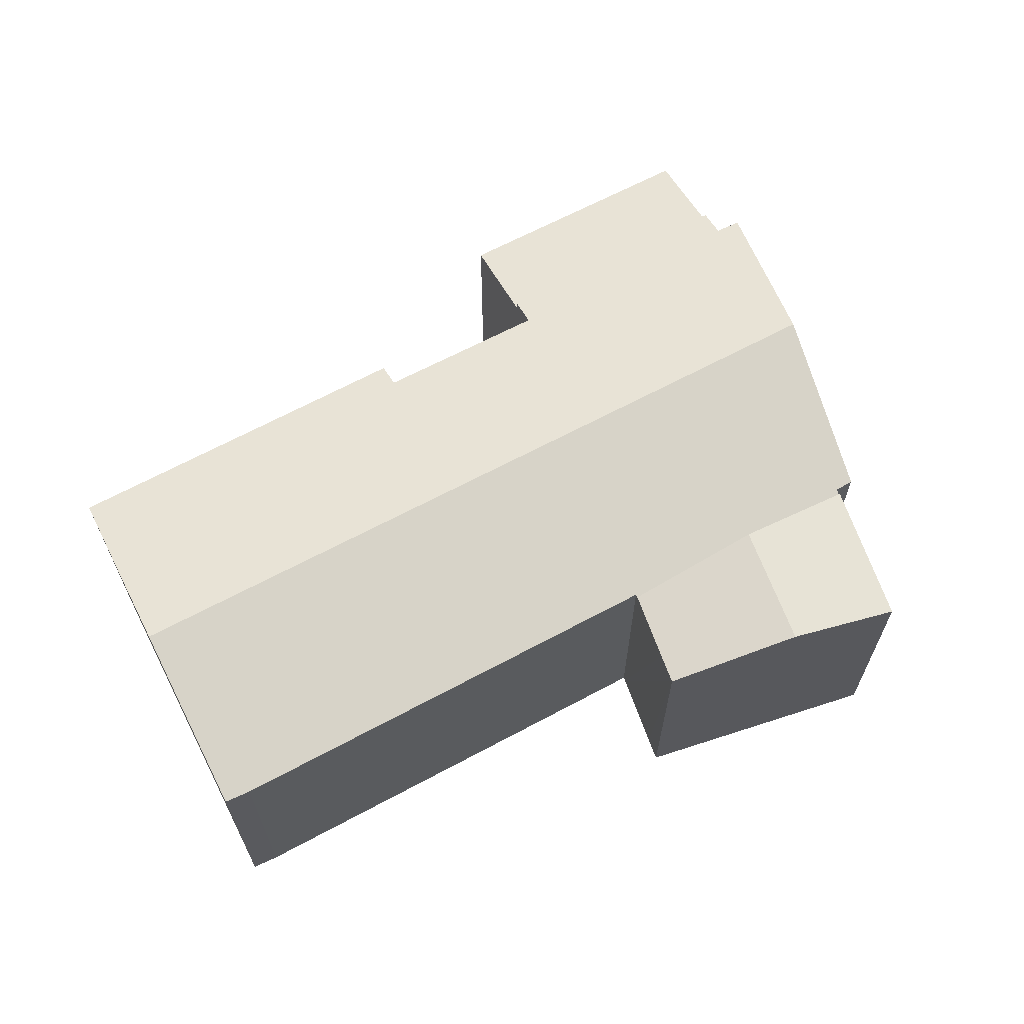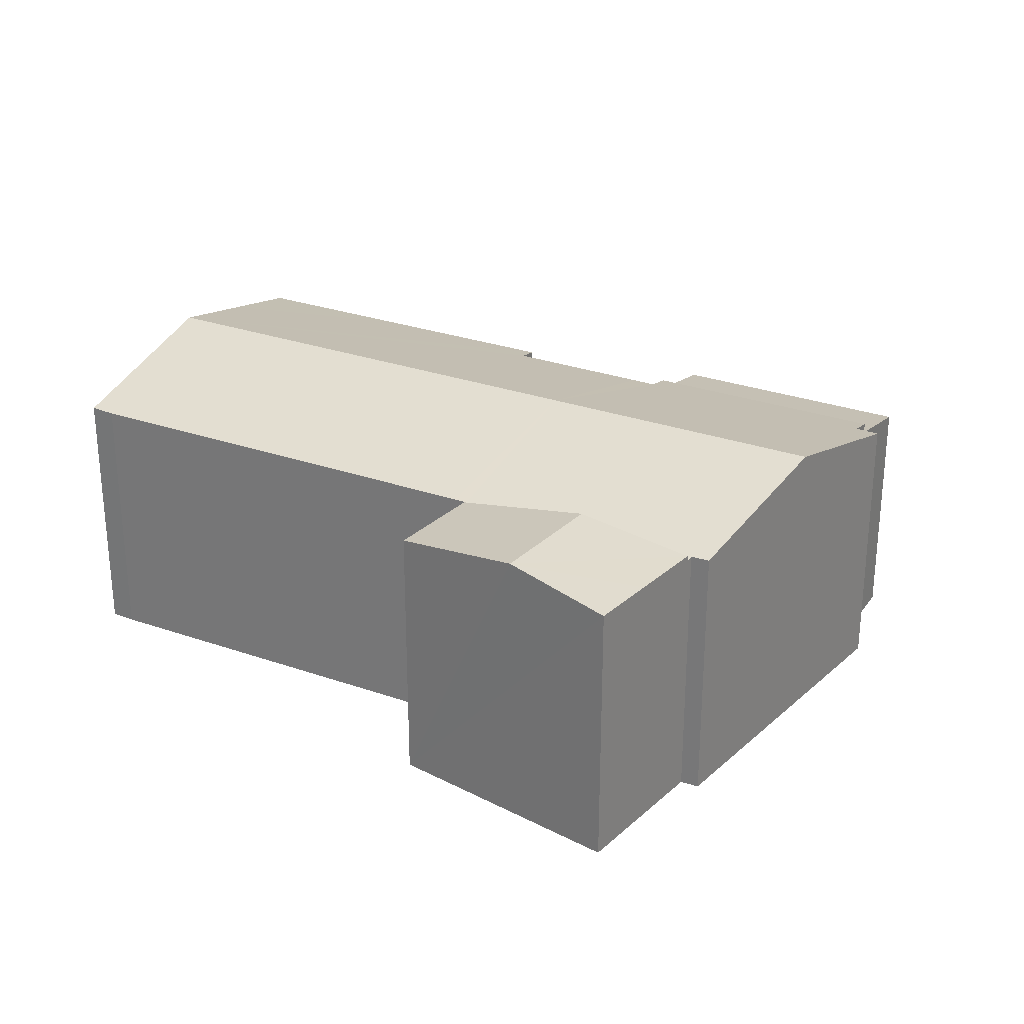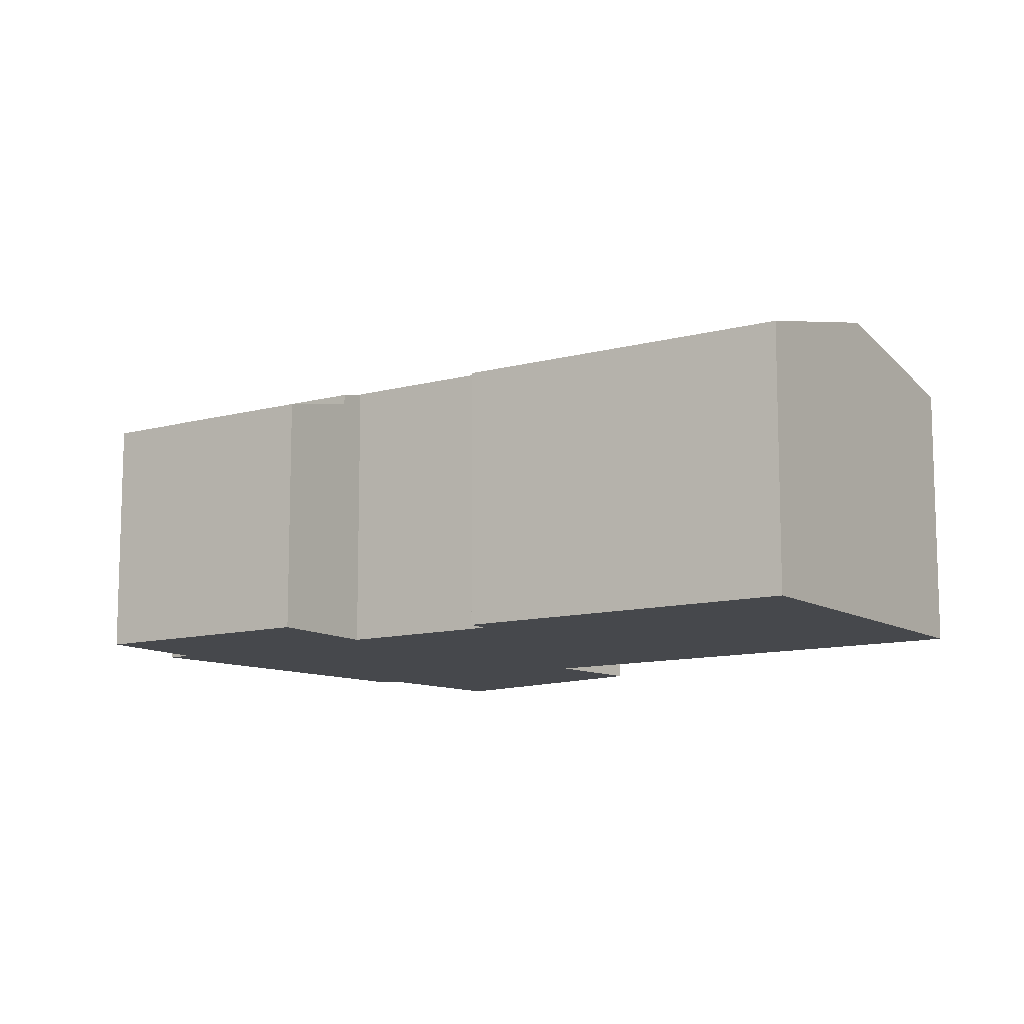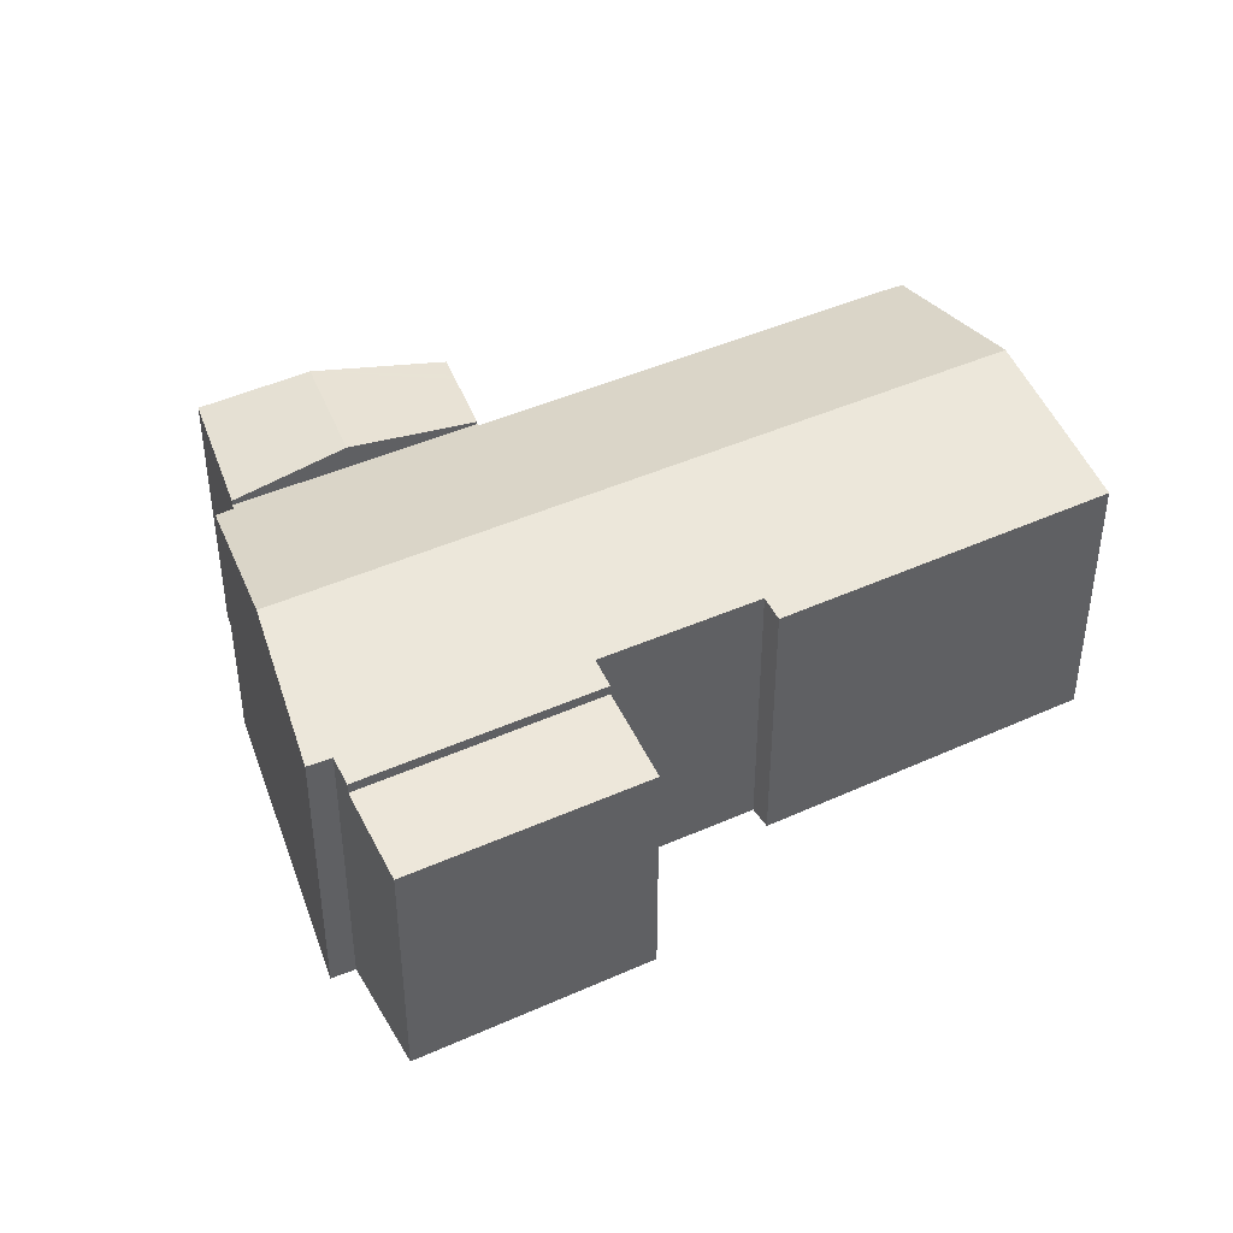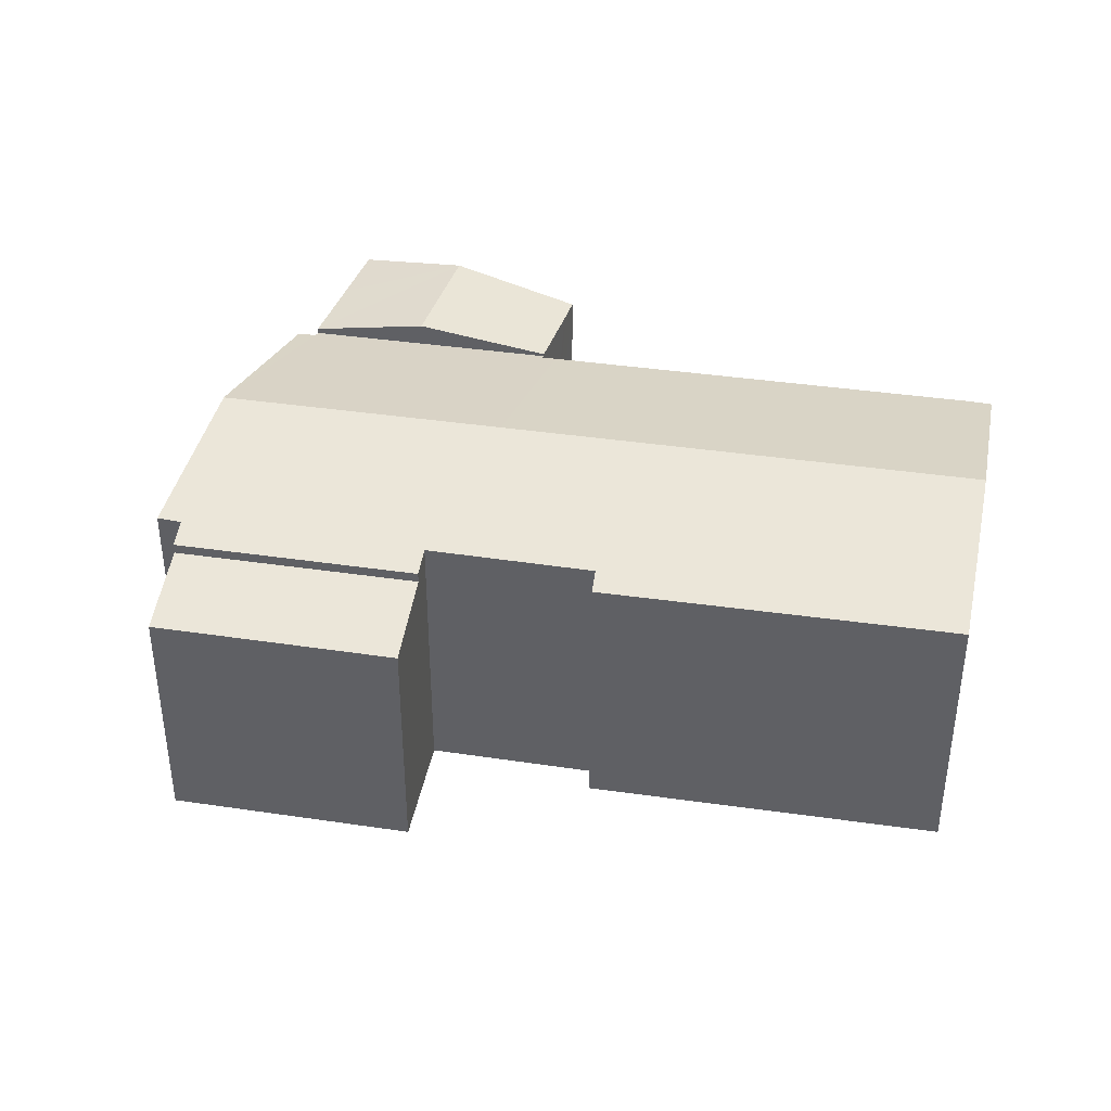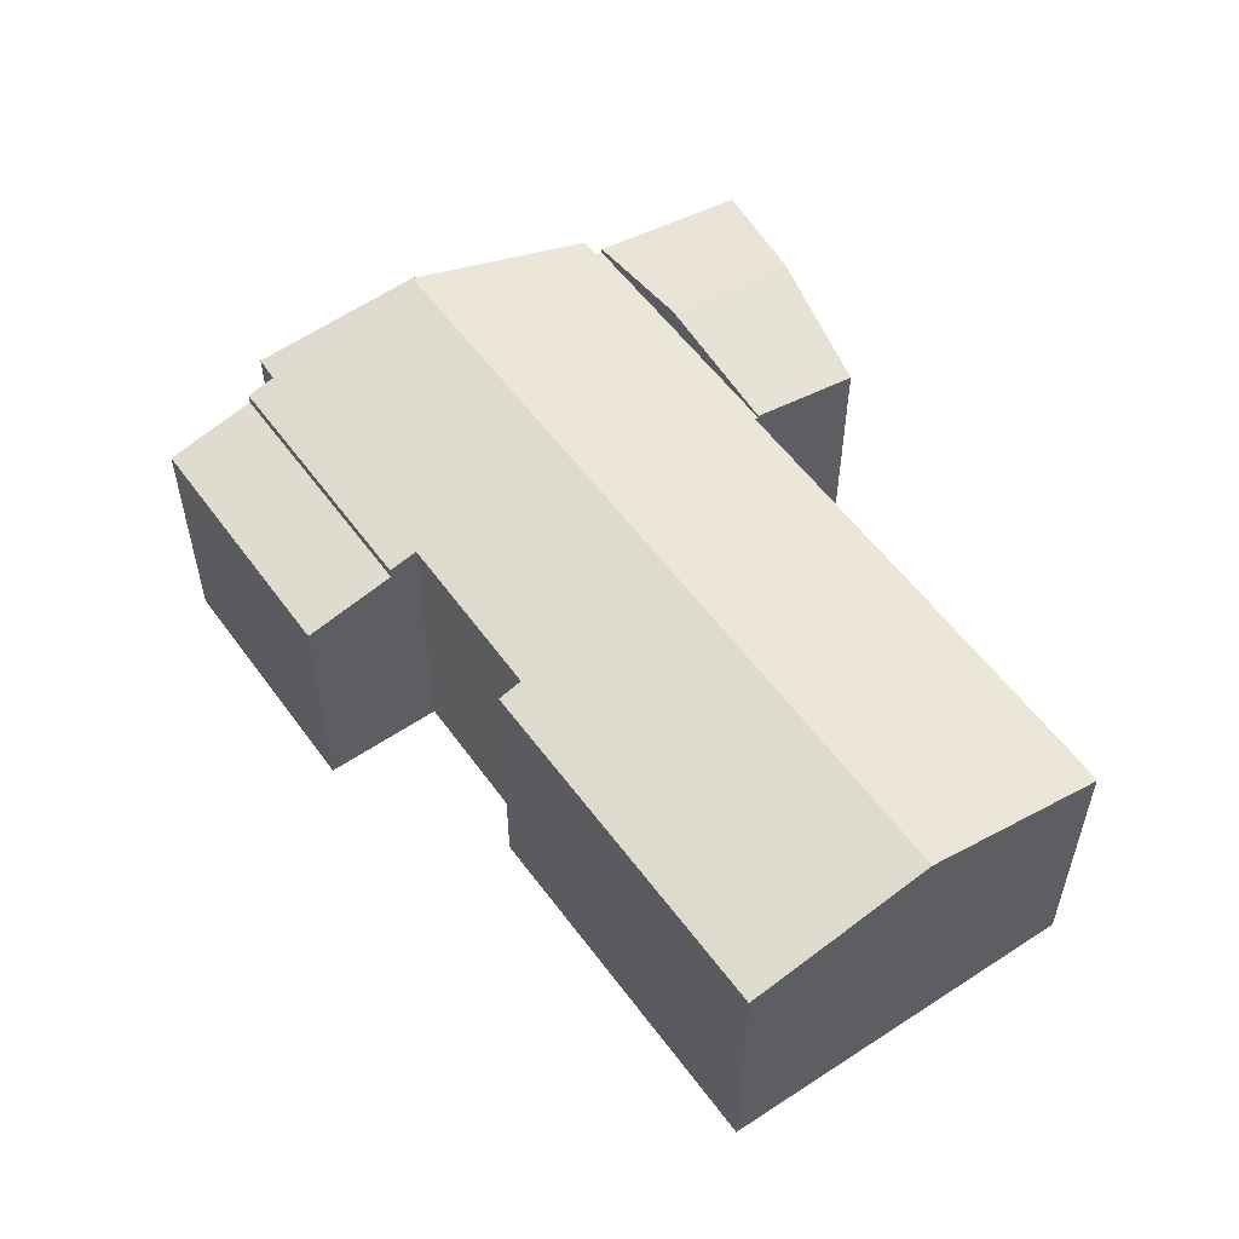
<metadata>
{"format":"obj","ext":"obj","renderer":"f3d","projection":"perspective","resolution":1024,"background":"white","views":[{"elev":66.6,"azim":-75.2,"up":"+Y"},{"elev":28.4,"azim":-19.1,"up":"+Y"},{"elev":-11.2,"azim":166.4,"up":"+Y"},{"elev":43.2,"azim":104.7,"up":"+Y"},{"elev":40.6,"azim":143.0,"up":"+Y"},{"elev":56.6,"azim":-172.8,"up":"+Y"}]}
</metadata>
<code>
v  6.846 9.547 -6.086
v  12.64 8.886 -4.105
v  9.002 8.893 -7.987
v  4.506 10.26 -4.005
v  17.03 8.879 0.573
v  16.46 9.06 1.133
v  15.38 10.26 7.693
v  19.67 9.067 4.636
v  20.2 9.066 5.216
v  26.37 8.856 10.51
v  25.7 9.064 11.13
v  21.86 10.26 14.66
v  26.22 9.074 11.75
v  20.89 8.854 4.591
v  13.66 8.855 14.87
v  10.75 8.883 11.56
v  10.64 8.854 11.63
v  16.47 8.907 17.54
v  16.28 8.856 17.67
v  16.9 8.913 17.97
v  0.544 8.876 0.655
v  0 8.887 5.442e-16
v  10.43 8.885 11.22
v  26.22 -7.196e-16 11.75
v  25.7 -6.815e-16 11.13
v  26.37 -6.436e-16 10.51
v  20.89 -2.811e-16 4.591
v  20.2 -3.194e-16 5.216
v  16.46 -6.938e-17 1.133
v  19.67 -2.839e-16 4.636
v  17.03 -3.509e-17 0.573
v  9.002 4.891e-16 -7.987
v  12.64 2.514e-16 -4.105
v  21.86 -8.979e-16 14.66
v  16.9 -1.101e-15 17.97
v  16.47 -1.074e-15 17.54
v  16.28 -1.082e-15 17.67
v  0 0 0
v  6.846 3.727e-16 -6.086
v  4.506 2.452e-16 -4.005
v  10.75 -7.077e-16 11.56
v  10.64 -7.121e-16 11.63
v  0.544 -4.011e-17 0.655
v  10.43 -6.869e-16 11.22
v  13.66 -9.103e-16 14.87
v  14.17 9.043 19.08
v  10.36 9.618 17.23
v  12.35 9.053 20.3
v  16.28 9.031 17.67
v  11.61 9.618 16.33
v  13.66 9.618 14.87
v  10.64 8.94 11.63
v  8.74 8.934 12.94
v  8.564 8.934 13.07
v  7.943 8.933 13.5
v  7.943 -8.266e-16 13.5
v  12.35 -1.243e-15 20.3
v  10.36 -1.055e-15 17.23
v  14.17 -1.168e-15 19.08
v  8.564 -8.001e-16 13.07
v  8.74 -7.925e-16 12.94
v  23.06 7.897 2.61
v  26.37 8.523 10.51
v  28.51 7.902 8.53
v  20.89 8.523 4.591
v  28.51 -5.223e-16 8.53
v  23.06 -1.598e-16 2.61
g defaultobject
f 1 2 3
f 2 1 4
f 2 4 5
f 5 4 6
f 6 4 7
f 6 7 8
f 8 7 9
f 9 7 10
f 10 7 11
f 11 7 12
f 11 12 13
f 10 14 9
f 15 16 17
f 16 15 7
f 7 15 12
f 12 15 18
f 18 15 19
f 12 18 20
f 21 4 22
f 4 21 7
f 7 21 23
f 7 23 16
f 24 11 13
f 11 24 25
f 26 14 10
f 14 26 27
f 28 8 9
f 8 28 6
f 6 28 29
f 29 28 30
f 31 2 5
f 2 31 3
f 3 31 32
f 32 31 33
f 25 10 11
f 10 25 26
f 29 5 6
f 5 29 31
f 12 24 13
f 24 12 20
f 24 20 34
f 34 20 35
f 19 36 18
f 36 19 37
f 14 28 9
f 28 14 27
f 32 1 3
f 1 32 4
f 4 32 22
f 22 32 38
f 38 32 39
f 38 39 40
f 41 17 16
f 17 41 42
f 38 21 22
f 21 38 43
f 43 23 21
f 23 43 44
f 23 44 16
f 16 44 41
f 42 15 17
f 15 42 19
f 19 42 37
f 37 42 45
f 18 35 20
f 35 18 36
f 43 28 44
f 28 43 30
f 30 43 29
f 29 43 31
f 31 43 33
f 33 43 38
f 33 38 32
f 32 38 40
f 32 40 39
f 45 36 37
f 36 45 34
f 34 45 24
f 24 45 25
f 25 45 26
f 26 45 42
f 26 42 28
f 26 28 27
f 28 42 41
f 28 41 44
f 34 35 36
f 46 47 48
f 47 46 49
f 47 49 50
f 50 49 51
f 52 50 51
f 50 52 53
f 50 53 47
f 47 53 54
f 47 54 55
f 56 47 55
f 47 56 48
f 48 56 57
f 57 56 58
f 57 46 48
f 46 57 49
f 49 57 37
f 37 57 59
f 37 51 49
f 51 37 52
f 52 37 42
f 42 37 45
f 42 53 52
f 53 42 54
f 54 42 55
f 55 42 60
f 55 60 56
f 60 42 61
f 58 59 57
f 59 58 37
f 37 58 45
f 45 58 56
f 45 56 42
f 42 56 60
f 42 60 61
f 62 63 64
f 63 62 65
f 27 63 65
f 63 27 26
f 26 64 63
f 64 26 66
f 66 62 64
f 62 66 67
f 62 27 65
f 27 62 67
f 67 26 27
f 26 67 66

</code>
